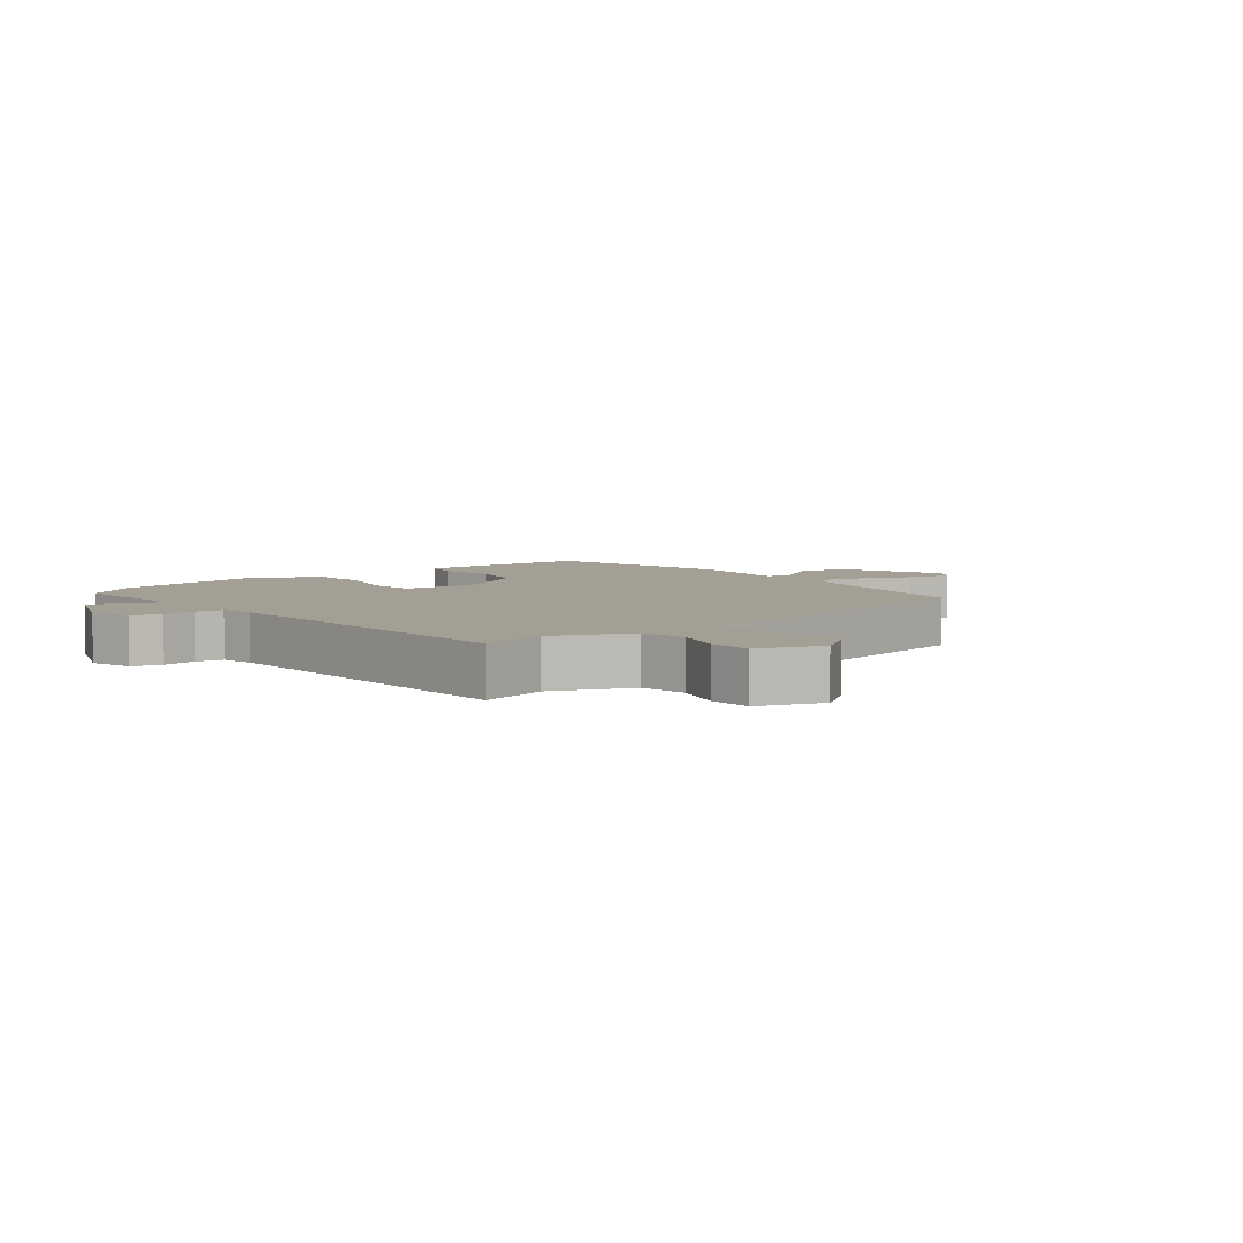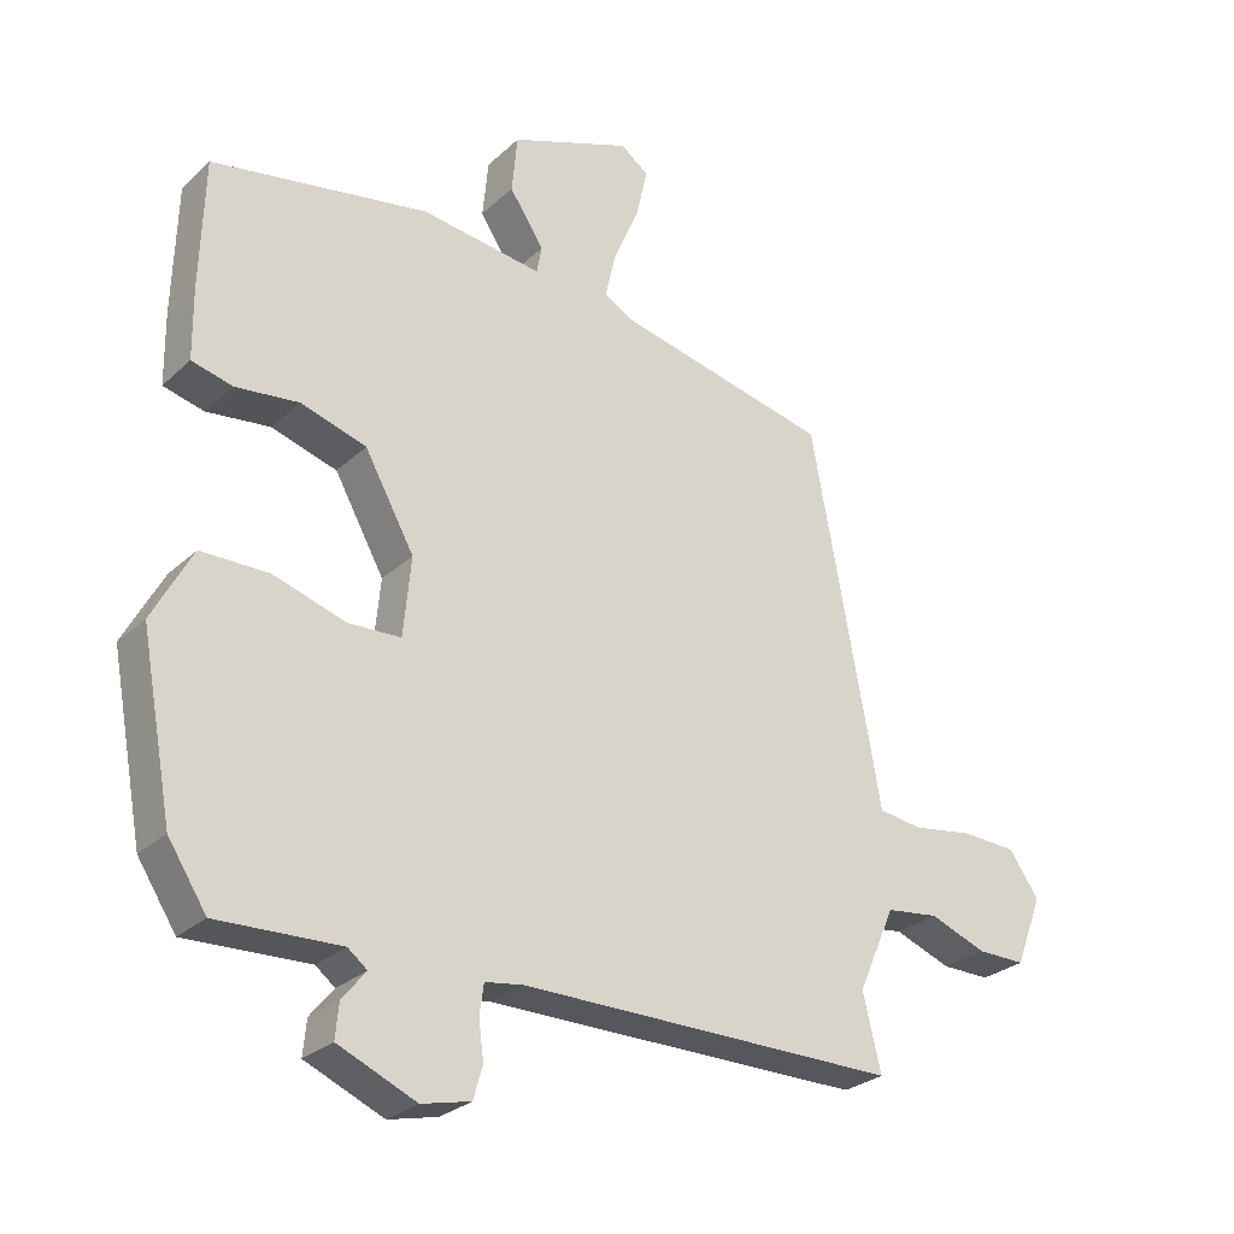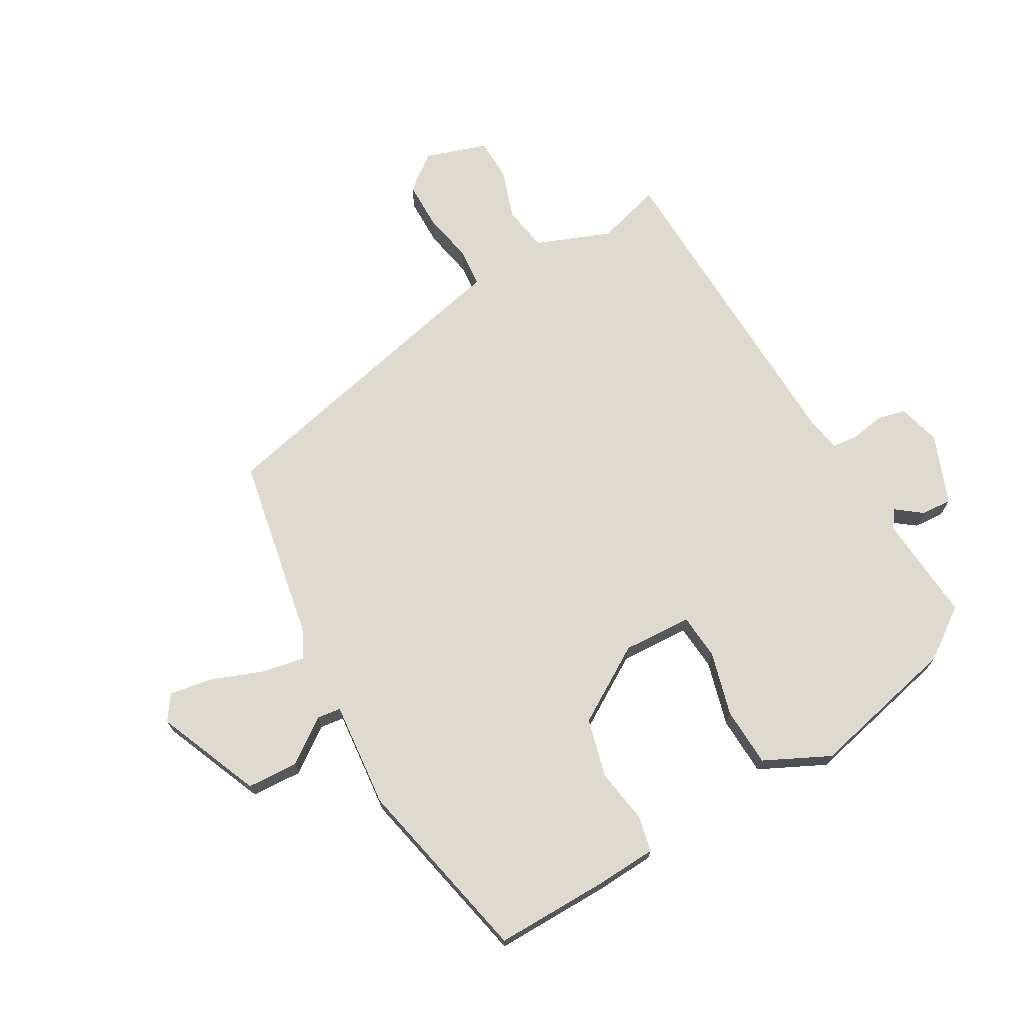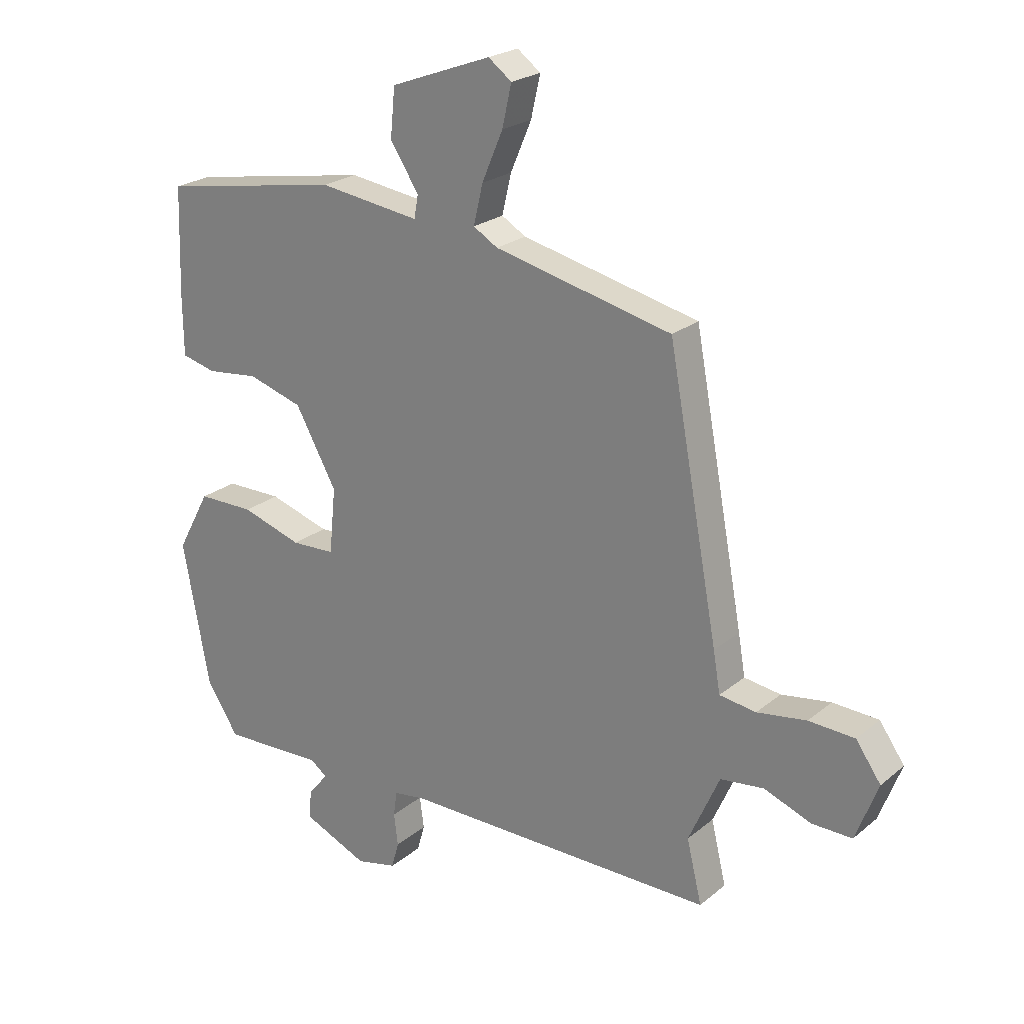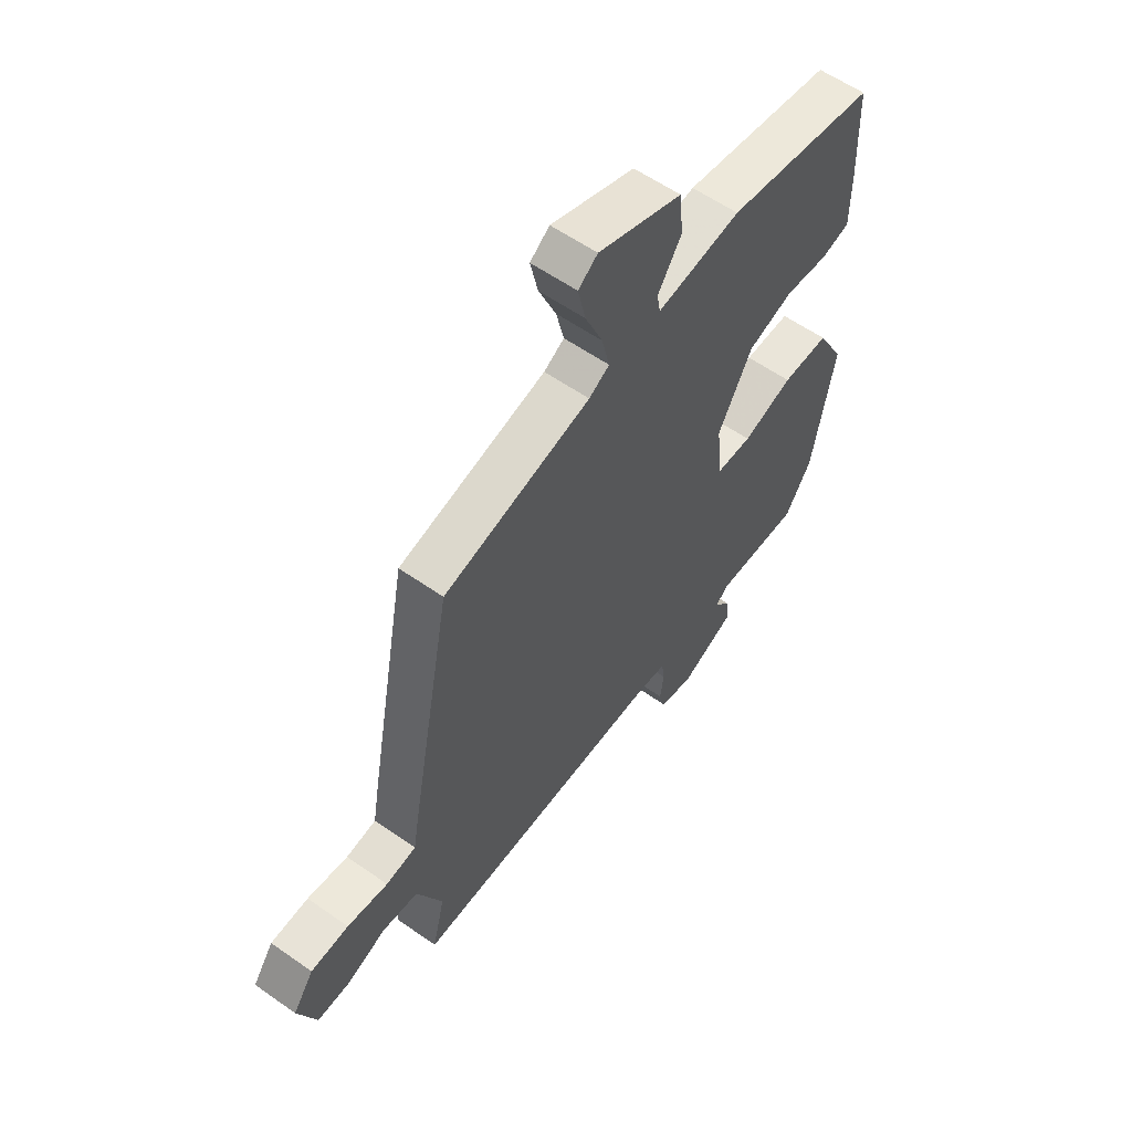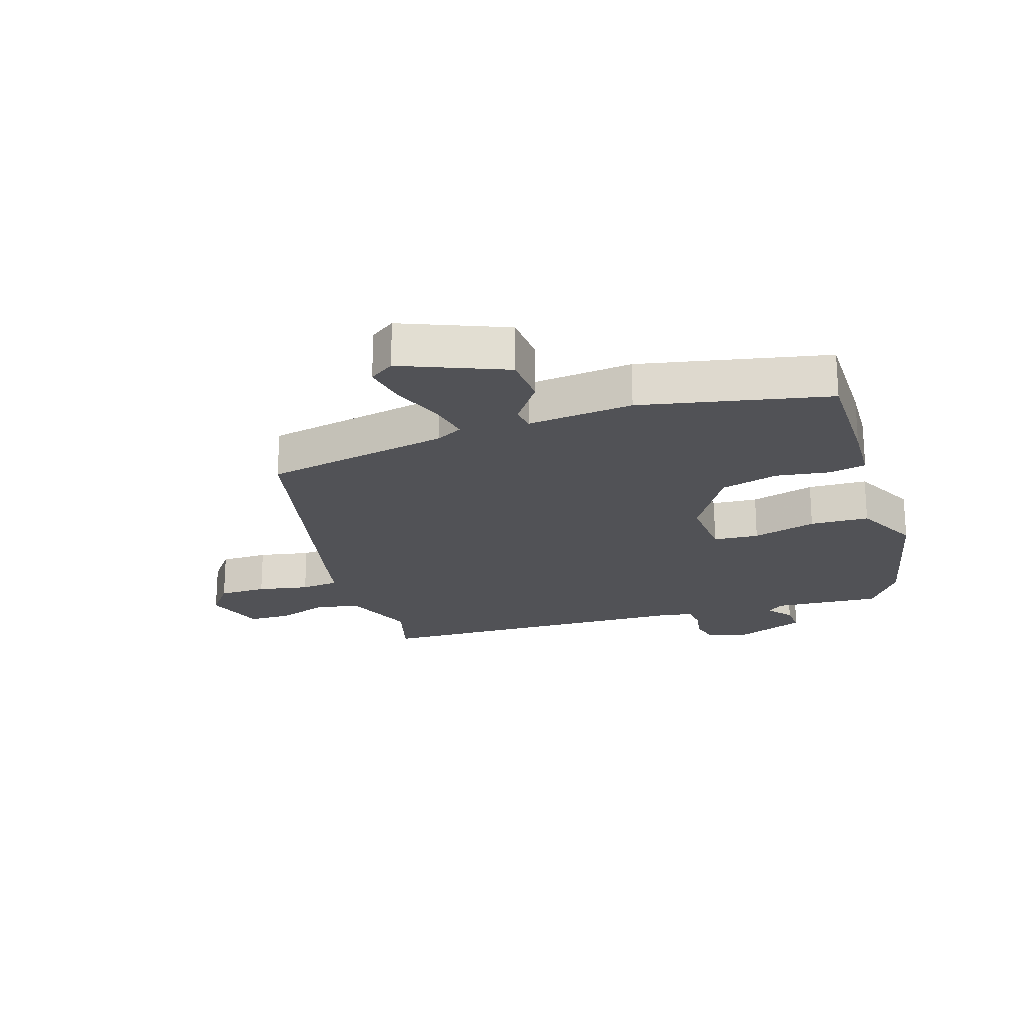
<metadata>
{"format":"obj","ext":"obj","renderer":"f3d","projection":"perspective","resolution":1024,"background":"white","views":[{"elev":5.5,"azim":-130.4,"up":"+Y"},{"elev":-27.2,"azim":144.2,"up":"+Z"},{"elev":70.9,"azim":57.7,"up":"+Y"},{"elev":23.0,"azim":-143.7,"up":"+Z"},{"elev":58.3,"azim":-54.0,"up":"+Z"},{"elev":-21.3,"azim":15.9,"up":"+Y"}]}
</metadata>
<code>
v 0.477 0.07 -0.439
v 0.422 0.07 -0.524
v 0.246 0.07 -0.518
v 0.218 0.07 -0.54
v 0.252 0.07 -0.581
v 0.257 0.07 -0.631
v 0.145 0.07 -0.68
v 0.075 0.07 -0.664
v 0.062 0.07 -0.618
v 0.069 0.07 -0.563
v 0.063 0.07 -0.52
v 0.008 0.07 -0.512
v -0.532 0.07 -0.516
v -0.506 0.07 -0.408
v -0.559 0.07 -0.288
v -0.634 0.07 -0.279
v -0.715 0.07 -0.31
v -0.784 0.07 -0.311
v -0.822 0.07 -0.211
v -0.779 0.07 -0.15
v -0.7 0.07 -0.146
v -0.615 0.07 -0.159
v -0.552 0.07 -0.15
v -0.54 0.07 -0.08
v -0.453 0.07 0.387
v -0.148 0.07 0.458
v -0.106 0.07 0.483
v -0.122 0.07 0.551
v -0.158 0.07 0.635
v -0.174 0.07 0.706
v -0.134 0.07 0.736
v 0.039 0.07 0.672
v 0.047 0.07 0.589
v -0.002 0.07 0.514
v 0.005 0.07 0.475
v 0.178 0.07 0.499
v 0.488 0.07 0.446
v 0.494 0.07 0.26
v 0.493 0.07 0.159
v 0.434 0.07 0.144
v 0.344 0.07 0.154
v 0.25 0.07 0.125
v 0.179 0.07 -0.003
v 0.19 0.07 -0.116
v 0.265 0.07 -0.119
v 0.369 0.07 -0.086
v 0.466 0.07 -0.086
v 0.523 0.07 -0.191
v 0.477 0 -0.439
v 0.422 0 -0.524
v 0.246 0 -0.518
v 0.218 0 -0.54
v 0.252 0 -0.581
v 0.257 0 -0.631
v 0.145 0 -0.68
v 0.075 0 -0.664
v 0.062 0 -0.618
v 0.069 0 -0.563
v 0.063 0 -0.52
v 0.008 0 -0.512
v -0.532 0 -0.516
v -0.506 0 -0.408
v -0.559 0 -0.288
v -0.634 0 -0.279
v -0.715 0 -0.31
v -0.784 0 -0.311
v -0.822 0 -0.211
v -0.779 0 -0.15
v -0.7 0 -0.146
v -0.615 0 -0.159
v -0.552 0 -0.15
v -0.54 0 -0.08
v -0.453 0 0.387
v -0.148 0 0.458
v -0.106 0 0.483
v -0.122 0 0.551
v -0.158 0 0.635
v -0.174 0 0.706
v -0.134 0 0.736
v 0.039 0 0.672
v 0.047 0 0.589
v -0.002 0 0.514
v 0.005 0 0.475
v 0.178 0 0.499
v 0.488 0 0.446
v 0.494 0 0.26
v 0.493 0 0.159
v 0.434 0 0.144
v 0.344 0 0.154
v 0.25 0 0.125
v 0.179 0 -0.003
v 0.19 0 -0.116
v 0.265 0 -0.119
v 0.369 0 -0.086
v 0.466 0 -0.086
v 0.523 0 -0.191
f 45 46 47 48
f 44 45 48 1
f 38 39 40 41
f 38 41 42
f 35 36 37 38
f 35 38 42
f 31 32 33 34
f 31 34 35
f 28 29 30 31
f 27 28 31 35
f 26 27 35 42
f 23 24 25 26
f 19 20 21 22
f 19 22 23
f 16 17 18 19
f 15 16 19 23
f 14 15 23 26
f 12 13 14 26
f 7 8 9 10
f 7 10 11
f 4 5 6 7
f 4 7 11
f 3 4 11 12
f 44 1 2 3
f 26 42 43
f 26 43 44
f 3 12 26 44
f 96 95 94 93
f 49 96 93 92
f 89 88 87 86
f 90 89 86
f 86 85 84 83
f 90 86 83
f 82 81 80 79
f 83 82 79
f 79 78 77 76
f 83 79 76 75
f 90 83 75 74
f 74 73 72 71
f 70 69 68 67
f 71 70 67
f 67 66 65 64
f 71 67 64 63
f 74 71 63 62
f 74 62 61 60
f 58 57 56 55
f 59 58 55
f 55 54 53 52
f 59 55 52
f 60 59 52 51
f 51 50 49 92
f 91 90 74
f 92 91 74
f 92 74 60 51
f 1 49 50 2
f 2 50 51 3
f 3 51 52 4
f 4 52 53 5
f 5 53 54 6
f 6 54 55 7
f 7 55 56 8
f 8 56 57 9
f 9 57 58 10
f 10 58 59 11
f 11 59 60 12
f 12 60 61 13
f 13 61 62 14
f 14 62 63 15
f 15 63 64 16
f 16 64 65 17
f 17 65 66 18
f 18 66 67 19
f 19 67 68 20
f 20 68 69 21
f 21 69 70 22
f 22 70 71 23
f 23 71 72 24
f 24 72 73 25
f 25 73 74 26
f 26 74 75 27
f 27 75 76 28
f 28 76 77 29
f 29 77 78 30
f 30 78 79 31
f 31 79 80 32
f 32 80 81 33
f 33 81 82 34
f 34 82 83 35
f 35 83 84 36
f 36 84 85 37
f 37 85 86 38
f 38 86 87 39
f 39 87 88 40
f 40 88 89 41
f 41 89 90 42
f 42 90 91 43
f 43 91 92 44
f 44 92 93 45
f 45 93 94 46
f 46 94 95 47
f 47 95 96 48
f 48 96 49 1

</code>
